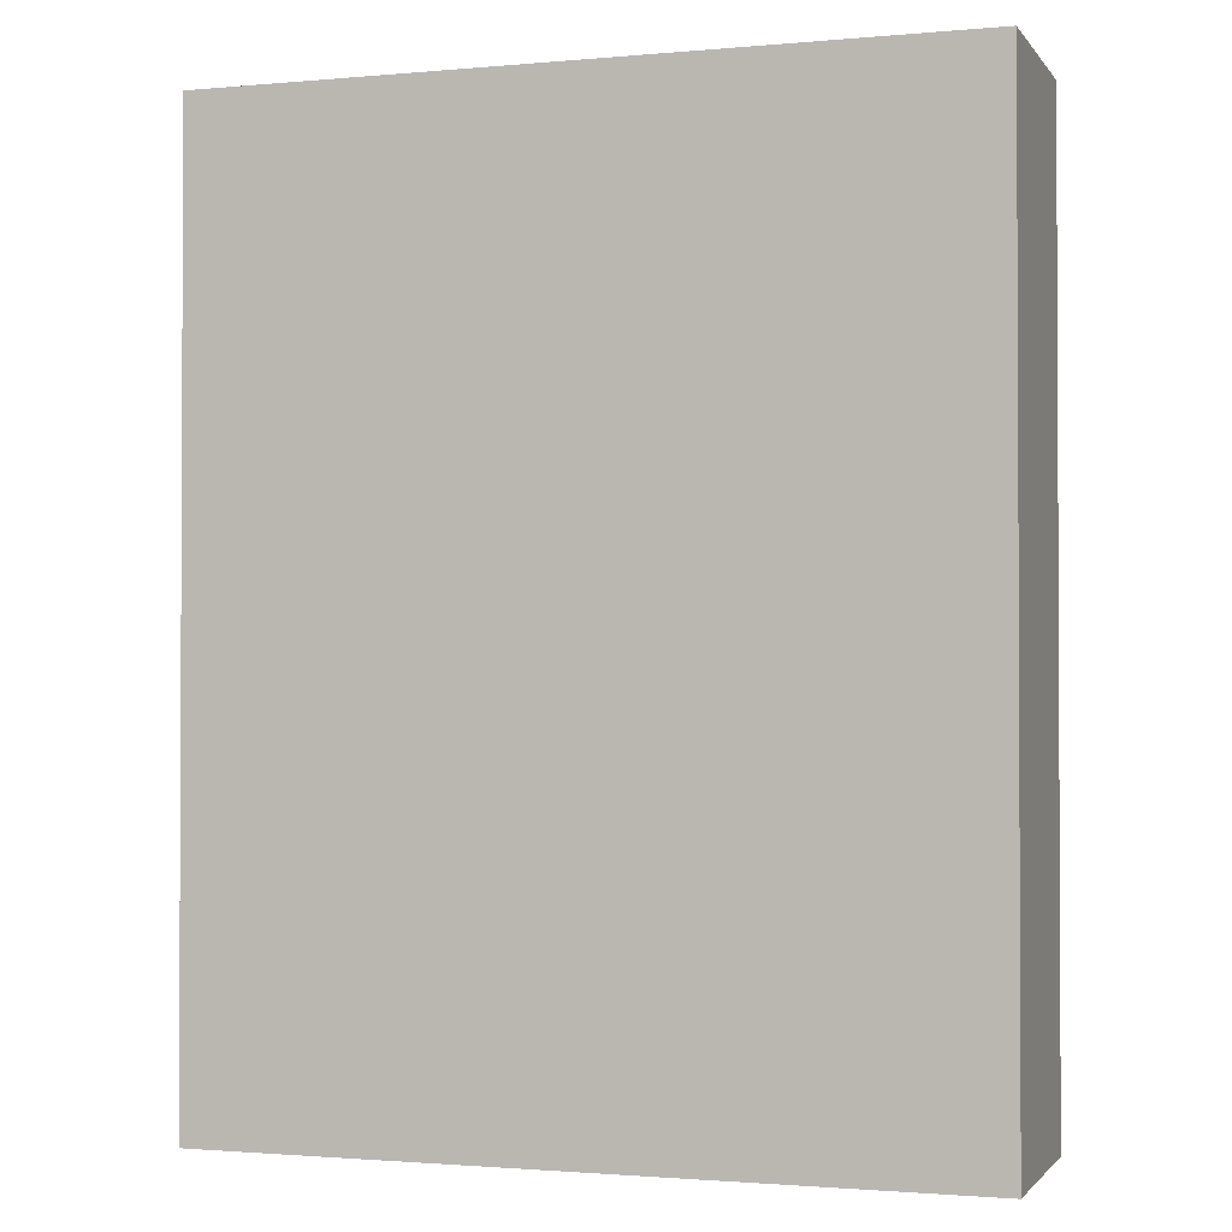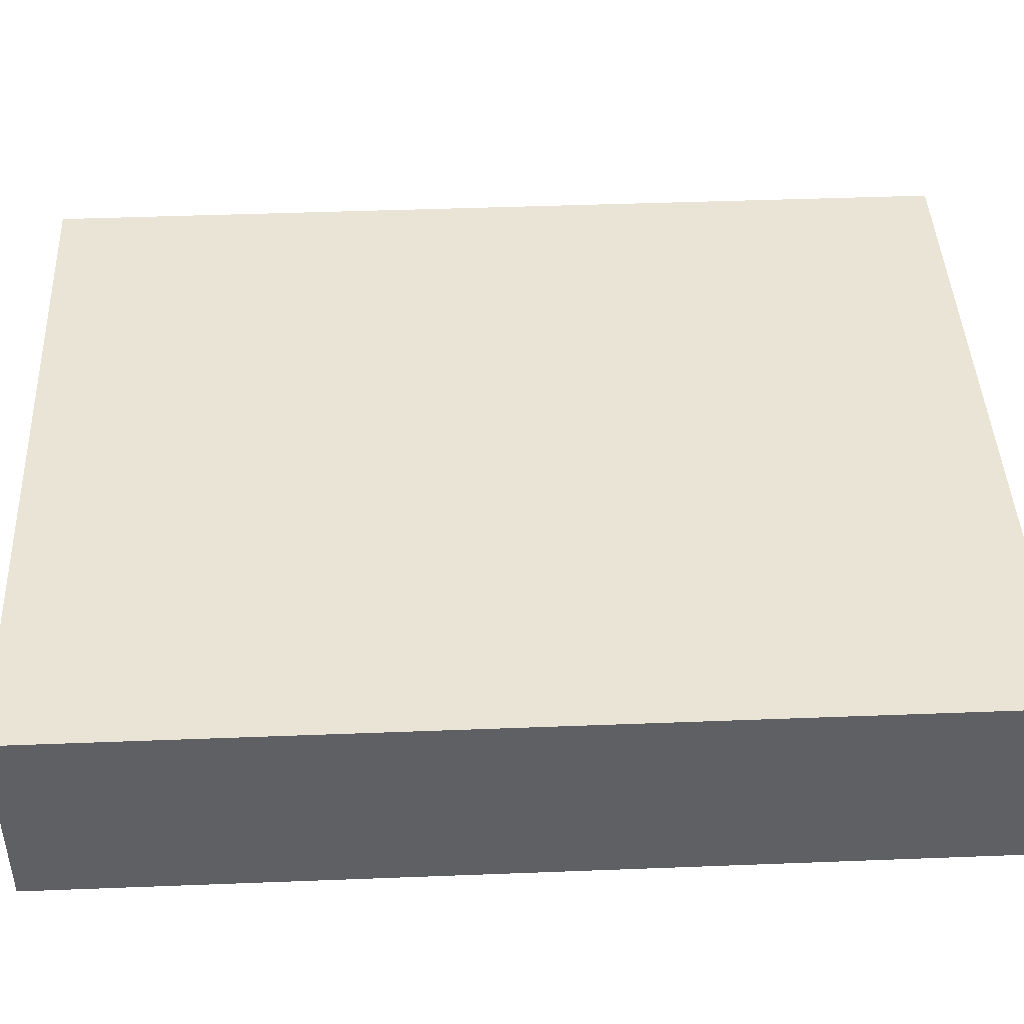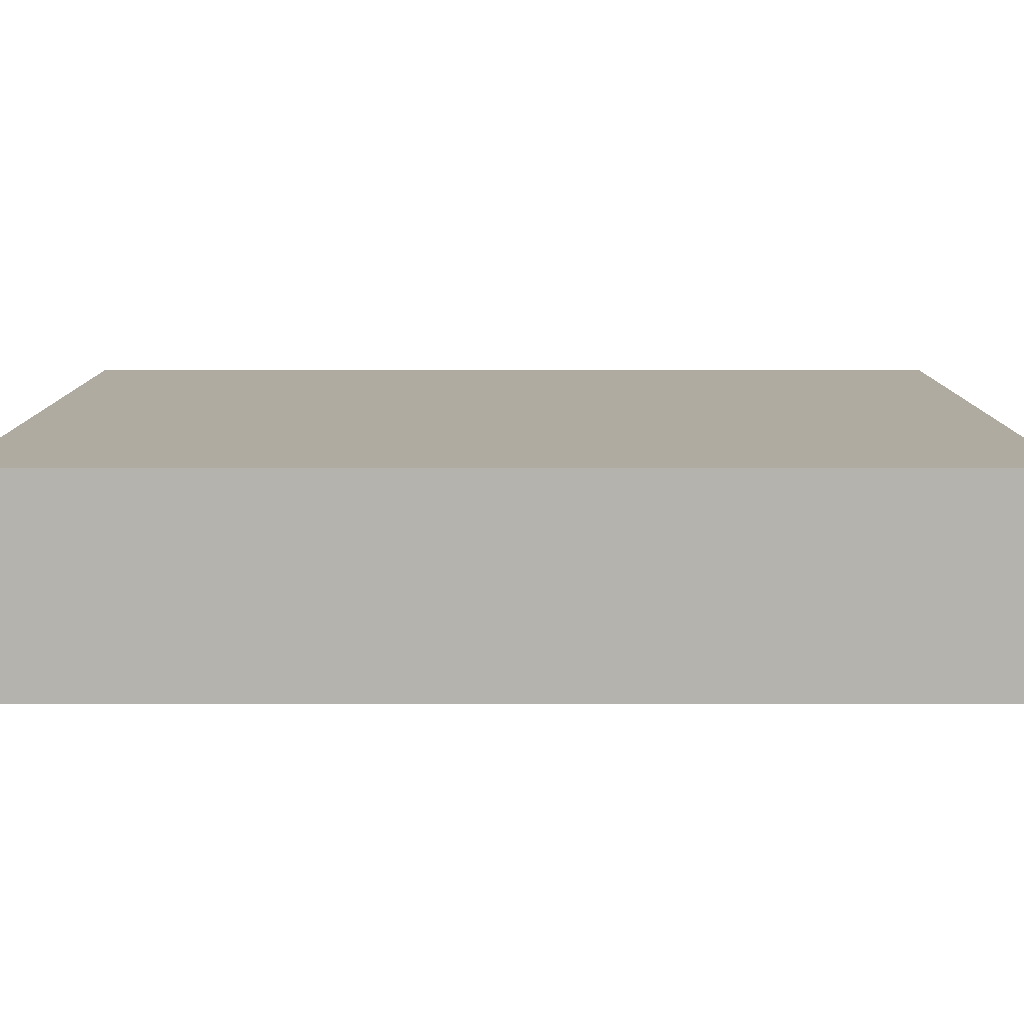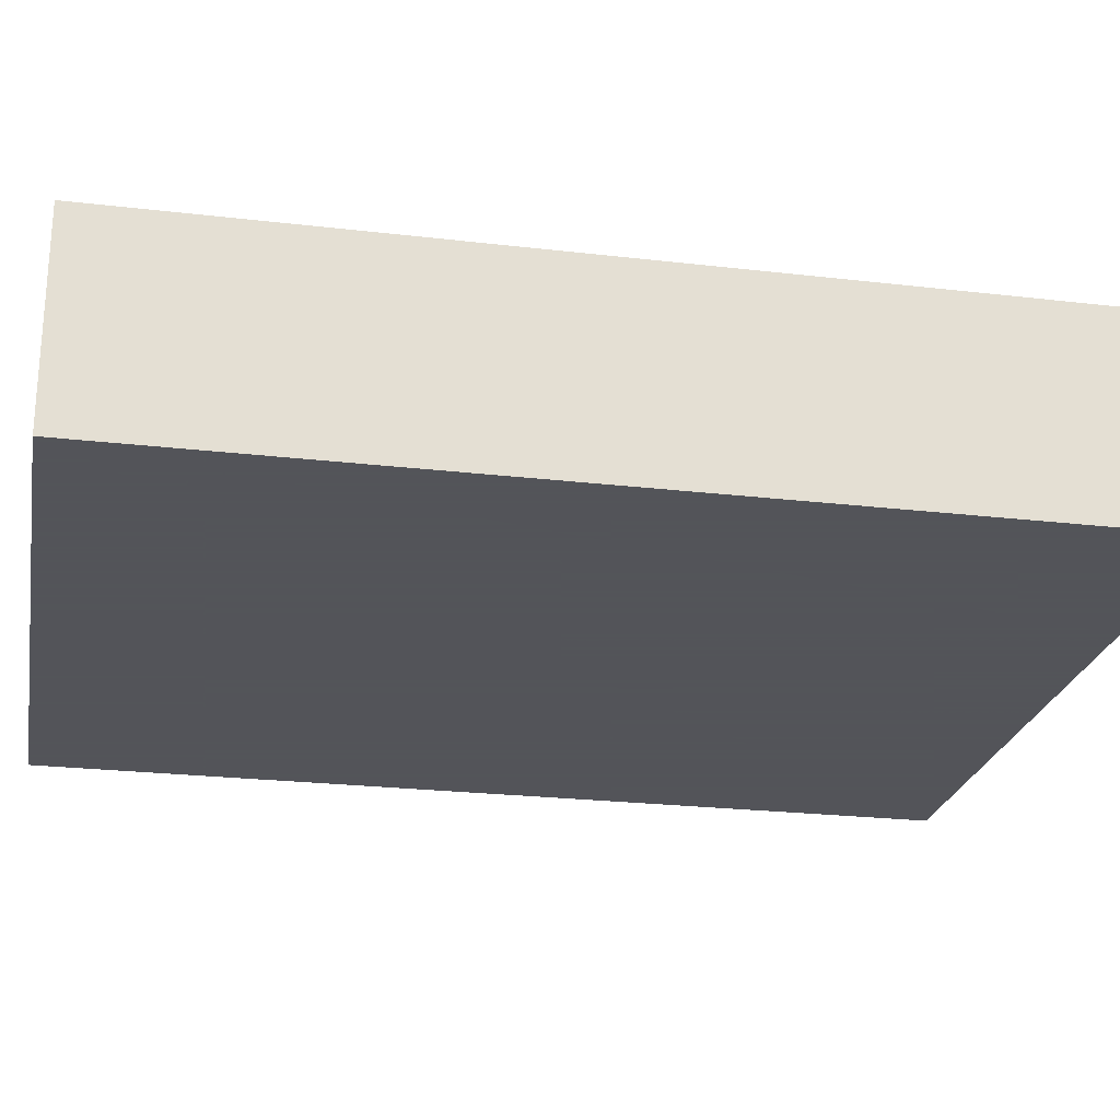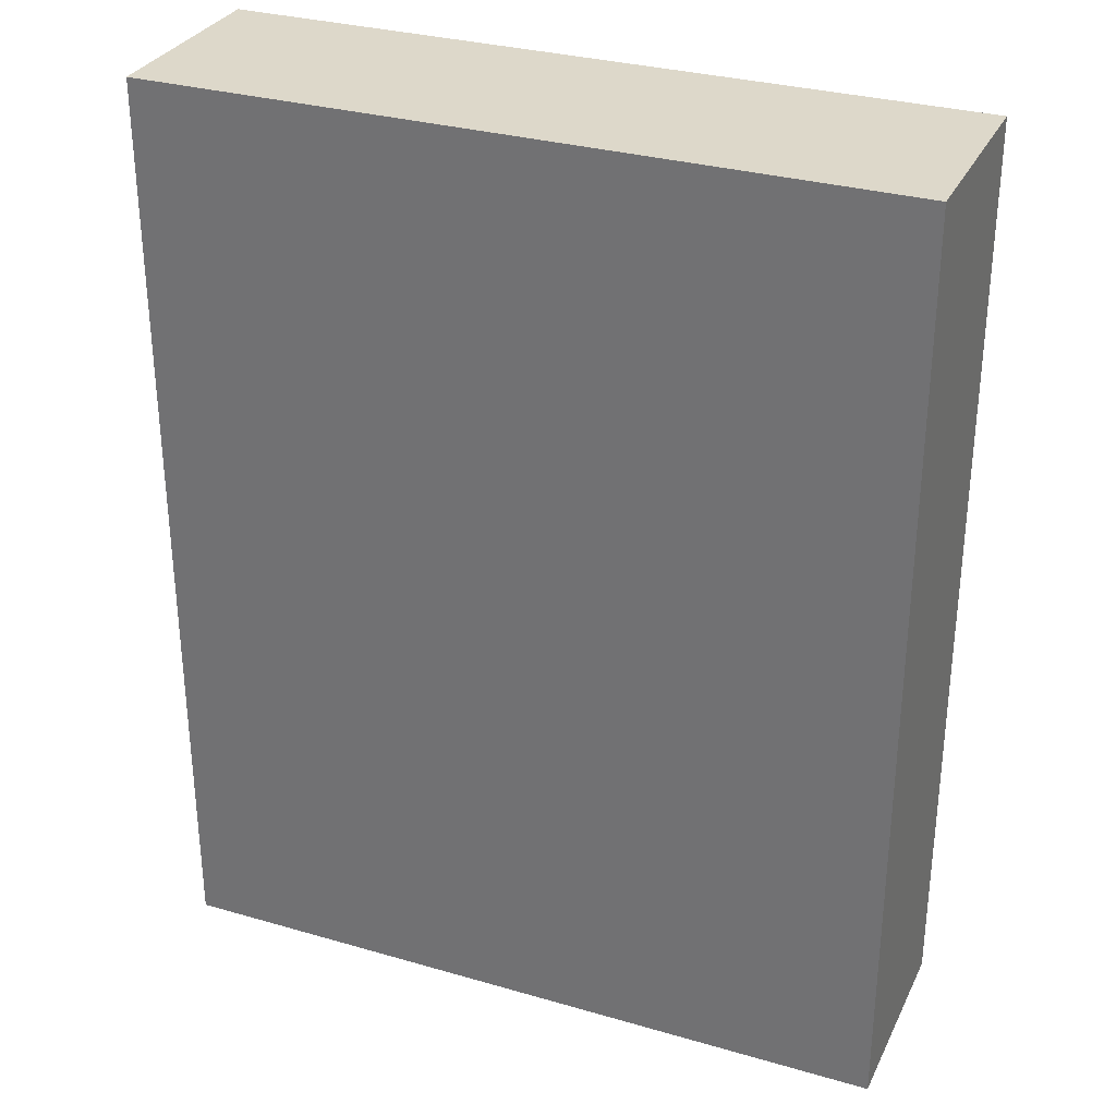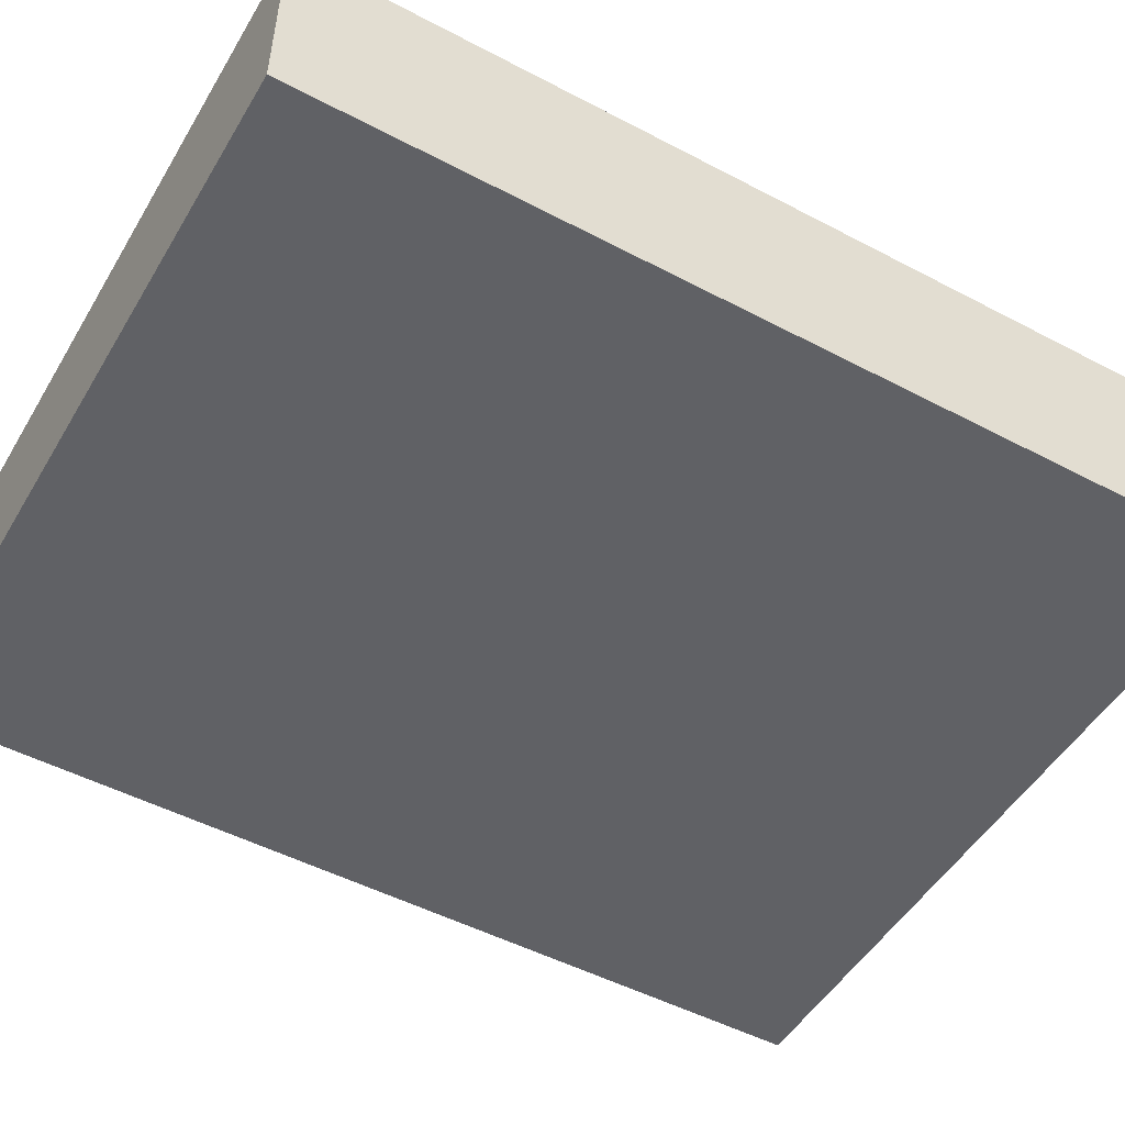
<metadata>
{"format":"obj","ext":"obj","renderer":"f3d","projection":"perspective","resolution":1024,"background":"white","views":[{"elev":-1.5,"azim":-161.7,"up":"+Y"},{"elev":43.9,"azim":87.4,"up":"+Z"},{"elev":9.8,"azim":90.0,"up":"+Z"},{"elev":-23.9,"azim":79.0,"up":"+Z"},{"elev":31.0,"azim":-157.5,"up":"+Y"},{"elev":-50.2,"azim":-120.0,"up":"+Z"}]}
</metadata>
<code>
o convex_0
v 0.09476 0.1197 0.02623
v -0.09539 -0.1197 -0.02562
v 0.09474 -0.1197 -0.02562
v -0.09539 -0.1197 0.02623
v -0.09539 0.1197 -0.02562
v -0.09539 0.1197 0.02623
v 0.09476 0.1197 -0.02562
v 0.09474 -0.1197 0.02623
f 1 4 8
f 2 3 4
f 3 2 5
f 2 4 5
f 4 1 6
f 1 5 6
f 5 4 6
f 1 3 7
f 5 1 7
f 3 5 7
f 3 1 8
f 4 3 8

</code>
